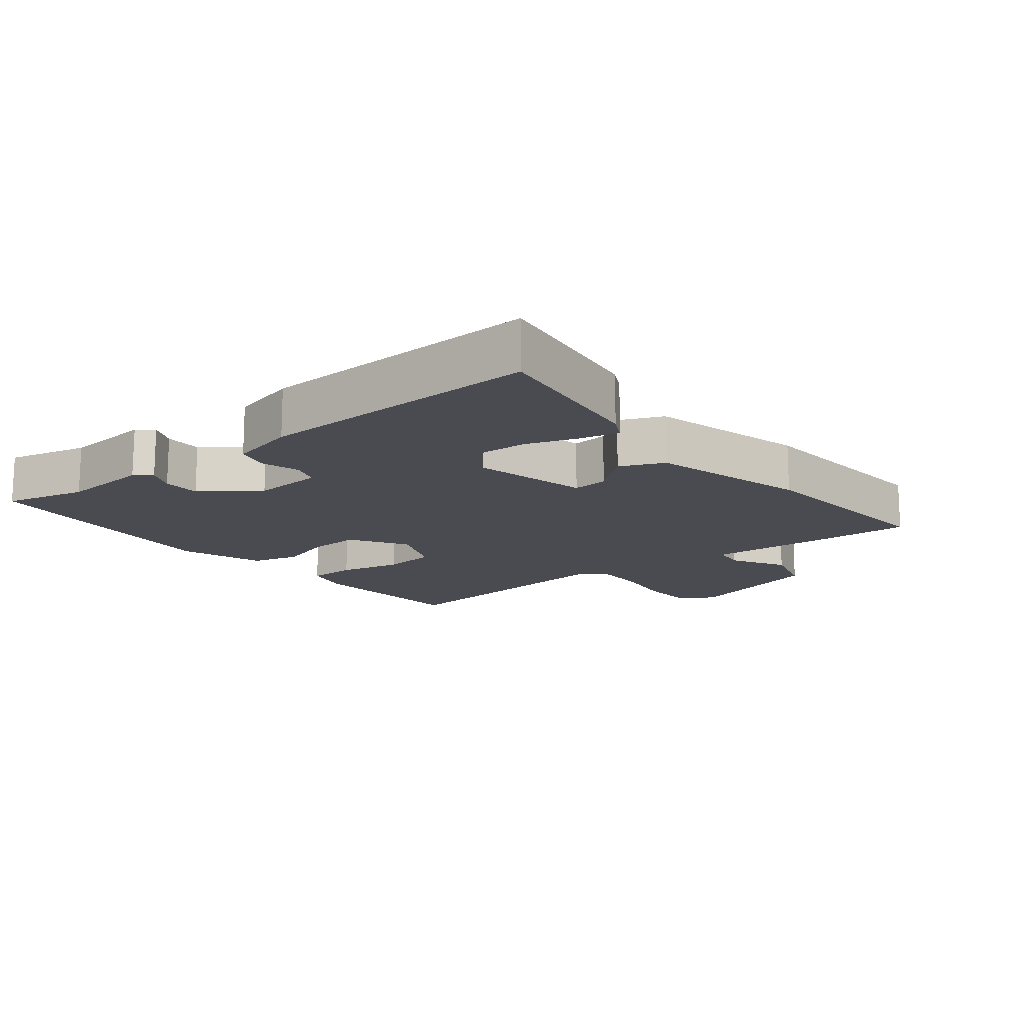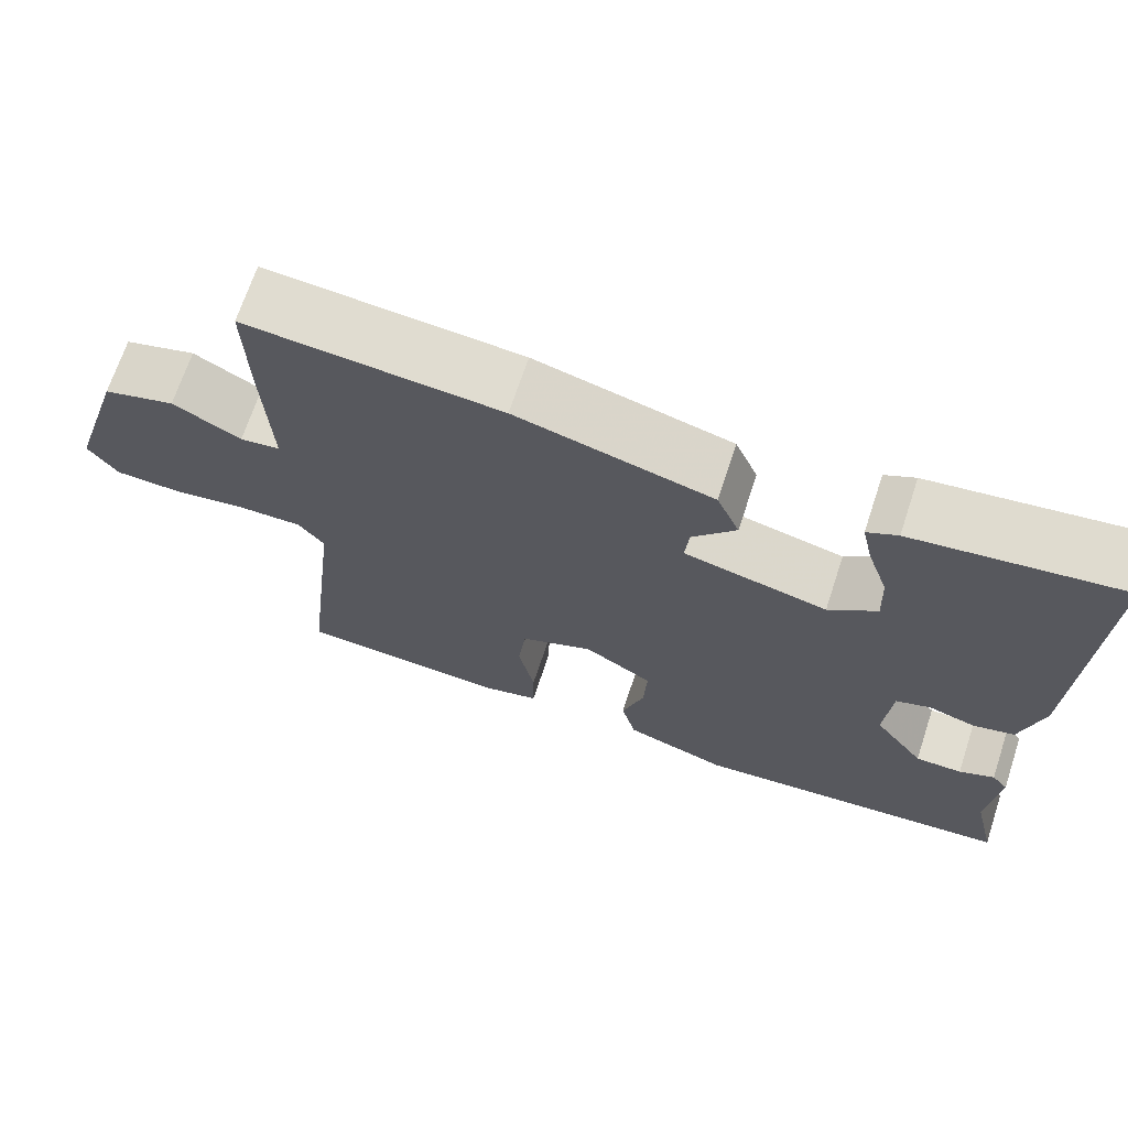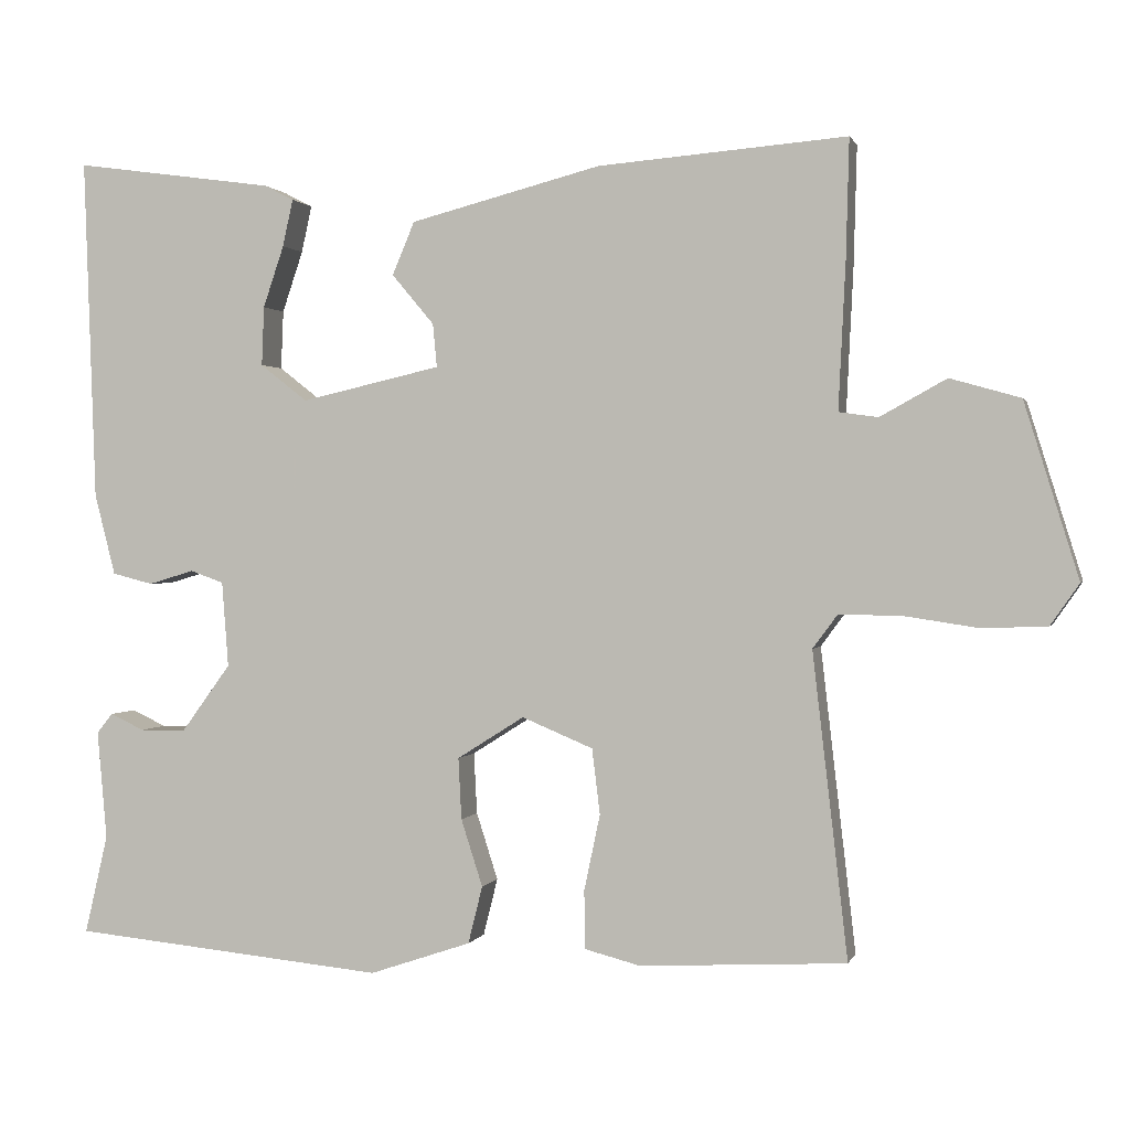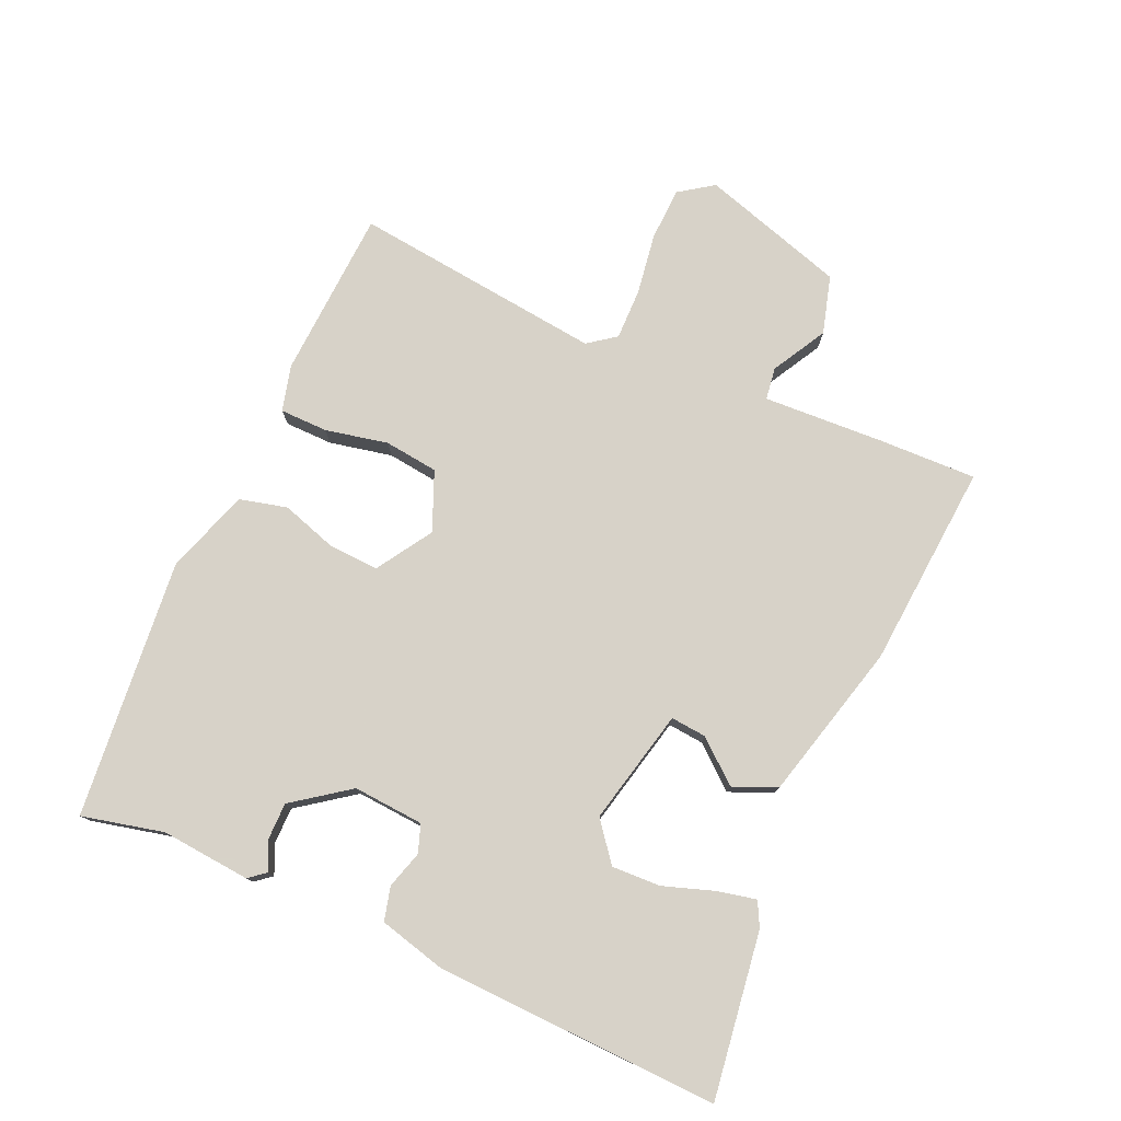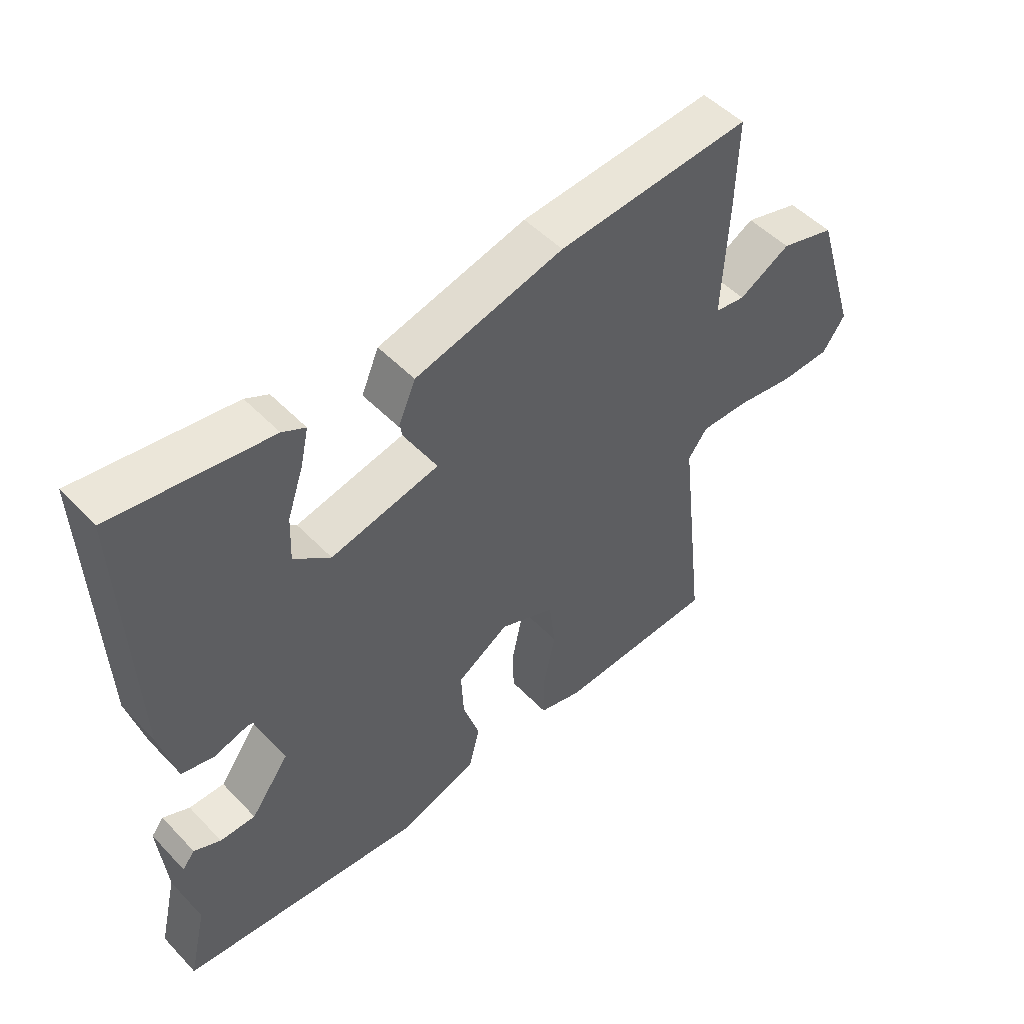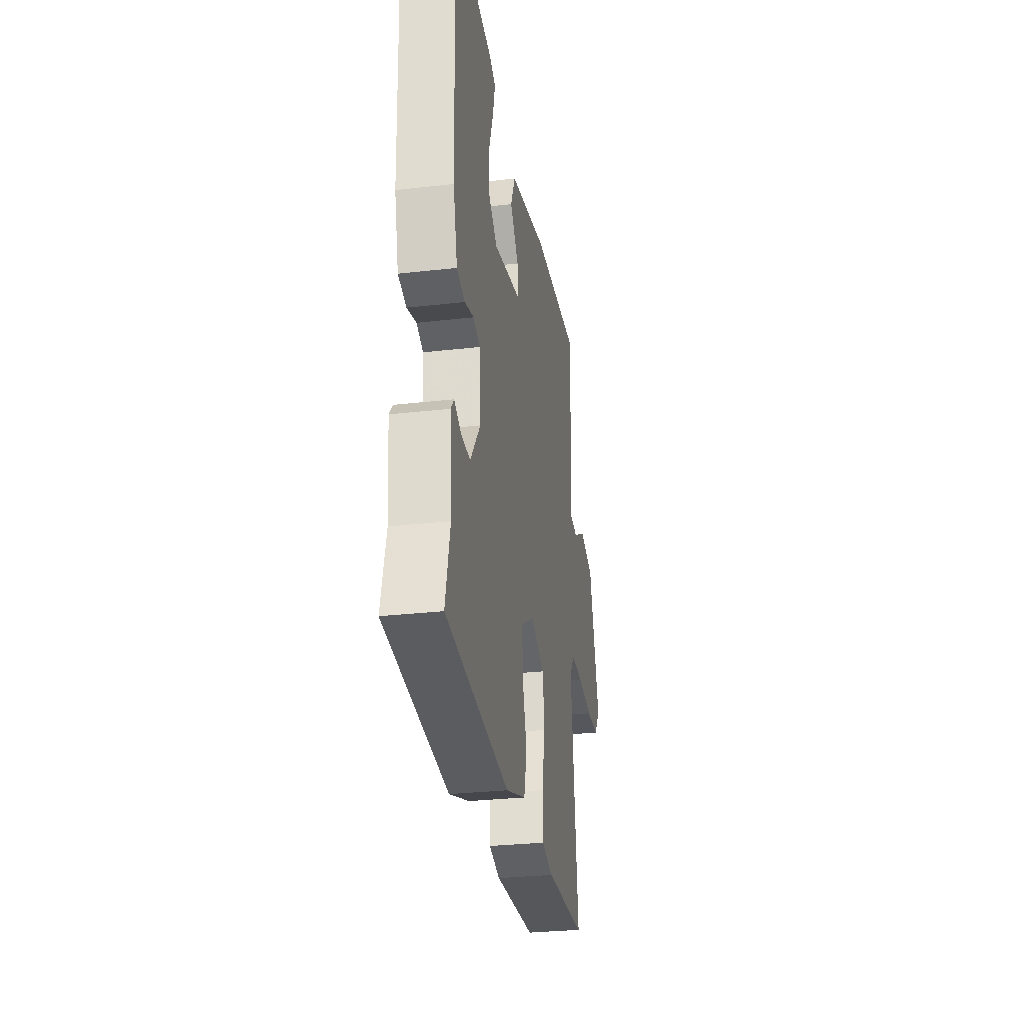
<metadata>
{"format":"obj","ext":"obj","renderer":"f3d","projection":"perspective","resolution":1024,"background":"white","views":[{"elev":-14.6,"azim":-51.6,"up":"+Y"},{"elev":68.9,"azim":-161.7,"up":"+Z"},{"elev":0.9,"azim":14.2,"up":"+Z"},{"elev":77.3,"azim":-66.1,"up":"+Y"},{"elev":50.3,"azim":-41.7,"up":"+Z"},{"elev":-29.7,"azim":-80.5,"up":"+Z"}]}
</metadata>
<code>
v -0.5 0.07 0.5
v -0.249 0.07 0.465
v -0.212 0.07 0.446
v -0.225 0.07 0.387
v -0.251 0.07 0.31
v -0.254 0.07 0.236
v -0.195 0.07 0.19
v -0.02 0.07 0.23
v -0.025 0.07 0.284
v -0.078 0.07 0.347
v -0.05 0.07 0.413
v 0.189 0.07 0.475
v 0.5 0.07 0.5
v 0.496 0.07 0.351
v 0.487 0.07 0.168
v 0.536 0.07 0.161
v 0.619 0.07 0.207
v 0.707 0.07 0.182
v 0.775 0.07 -0.037
v 0.739 0.07 -0.089
v 0.658 0.07 -0.092
v 0.565 0.07 -0.078
v 0.487 0.07 -0.077
v 0.456 0.07 -0.119
v 0.5 0.07 -0.5
v 0.242 0.07 -0.514
v 0.172 0.07 -0.496
v 0.171 0.07 -0.423
v 0.191 0.07 -0.328
v 0.181 0.07 -0.246
v 0.092 0.07 -0.209
v 0.008 0.07 -0.262
v 0.012 0.07 -0.339
v 0.039 0.07 -0.423
v 0.021 0.07 -0.495
v -0.106 0.07 -0.538
v -0.5 0.07 -0.5
v -0.471 0.07 -0.376
v -0.483 0.07 -0.24
v -0.463 0.07 -0.215
v -0.42 0.07 -0.235
v -0.363 0.07 -0.235
v -0.301 0.07 -0.15
v -0.309 0.07 -0.043
v -0.351 0.07 -0.028
v -0.408 0.07 -0.045
v -0.459 0.07 -0.032
v -0.485 0.07 0.07
v -0.5 0 0.5
v -0.249 0 0.465
v -0.212 0 0.446
v -0.225 0 0.387
v -0.251 0 0.31
v -0.254 0 0.236
v -0.195 0 0.19
v -0.02 0 0.23
v -0.025 0 0.284
v -0.078 0 0.347
v -0.05 0 0.413
v 0.189 0 0.475
v 0.5 0 0.5
v 0.496 0 0.351
v 0.487 0 0.168
v 0.536 0 0.161
v 0.619 0 0.207
v 0.707 0 0.182
v 0.775 0 -0.037
v 0.739 0 -0.089
v 0.658 0 -0.092
v 0.565 0 -0.078
v 0.487 0 -0.077
v 0.456 0 -0.119
v 0.5 0 -0.5
v 0.242 0 -0.514
v 0.172 0 -0.496
v 0.171 0 -0.423
v 0.191 0 -0.328
v 0.181 0 -0.246
v 0.092 0 -0.209
v 0.008 0 -0.262
v 0.012 0 -0.339
v 0.039 0 -0.423
v 0.021 0 -0.495
v -0.106 0 -0.538
v -0.5 0 -0.5
v -0.471 0 -0.376
v -0.483 0 -0.24
v -0.463 0 -0.215
v -0.42 0 -0.235
v -0.363 0 -0.235
v -0.301 0 -0.15
v -0.309 0 -0.043
v -0.351 0 -0.028
v -0.408 0 -0.045
v -0.459 0 -0.032
v -0.485 0 0.07
f 1 2 3
f 48 1 3
f 47 48 3
f 46 47 3
f 45 46 3
f 38 39 40 41
f 38 41 42
f 37 38 42
f 36 37 42
f 35 36 42
f 34 35 42
f 33 34 42
f 32 33 42 43
f 27 28 29
f 26 27 29
f 25 26 29
f 24 25 29
f 23 24 29 30
f 20 21 22
f 19 20 22
f 18 19 22
f 17 18 22
f 16 17 22
f 15 16 22 23
f 13 14 15
f 12 13 15
f 11 12 15
f 10 11 15
f 9 10 15
f 23 30 31
f 15 23 31
f 9 15 31
f 8 9 31
f 3 4 5
f 45 3 5
f 44 45 5 6
f 32 43 44
f 31 32 44
f 8 31 44
f 7 8 44
f 6 7 44
f 51 50 49
f 51 49 96
f 51 96 95
f 51 95 94
f 51 94 93
f 89 88 87 86
f 90 89 86
f 90 86 85
f 90 85 84
f 90 84 83
f 90 83 82
f 90 82 81
f 91 90 81 80
f 77 76 75
f 77 75 74
f 77 74 73
f 77 73 72
f 78 77 72 71
f 70 69 68
f 70 68 67
f 70 67 66
f 70 66 65
f 70 65 64
f 71 70 64 63
f 63 62 61
f 63 61 60
f 63 60 59
f 63 59 58
f 63 58 57
f 79 78 71
f 79 71 63
f 79 63 57
f 79 57 56
f 53 52 51
f 53 51 93
f 54 53 93 92
f 92 91 80
f 92 80 79
f 92 79 56
f 92 56 55
f 92 55 54
f 1 49 50 2
f 2 50 51 3
f 3 51 52 4
f 4 52 53 5
f 5 53 54 6
f 6 54 55 7
f 7 55 56 8
f 8 56 57 9
f 9 57 58 10
f 10 58 59 11
f 11 59 60 12
f 12 60 61 13
f 13 61 62 14
f 14 62 63 15
f 15 63 64 16
f 16 64 65 17
f 17 65 66 18
f 18 66 67 19
f 19 67 68 20
f 20 68 69 21
f 21 69 70 22
f 22 70 71 23
f 23 71 72 24
f 24 72 73 25
f 25 73 74 26
f 26 74 75 27
f 27 75 76 28
f 28 76 77 29
f 29 77 78 30
f 30 78 79 31
f 31 79 80 32
f 32 80 81 33
f 33 81 82 34
f 34 82 83 35
f 35 83 84 36
f 36 84 85 37
f 37 85 86 38
f 38 86 87 39
f 39 87 88 40
f 40 88 89 41
f 41 89 90 42
f 42 90 91 43
f 43 91 92 44
f 44 92 93 45
f 45 93 94 46
f 46 94 95 47
f 47 95 96 48
f 48 96 49 1

</code>
